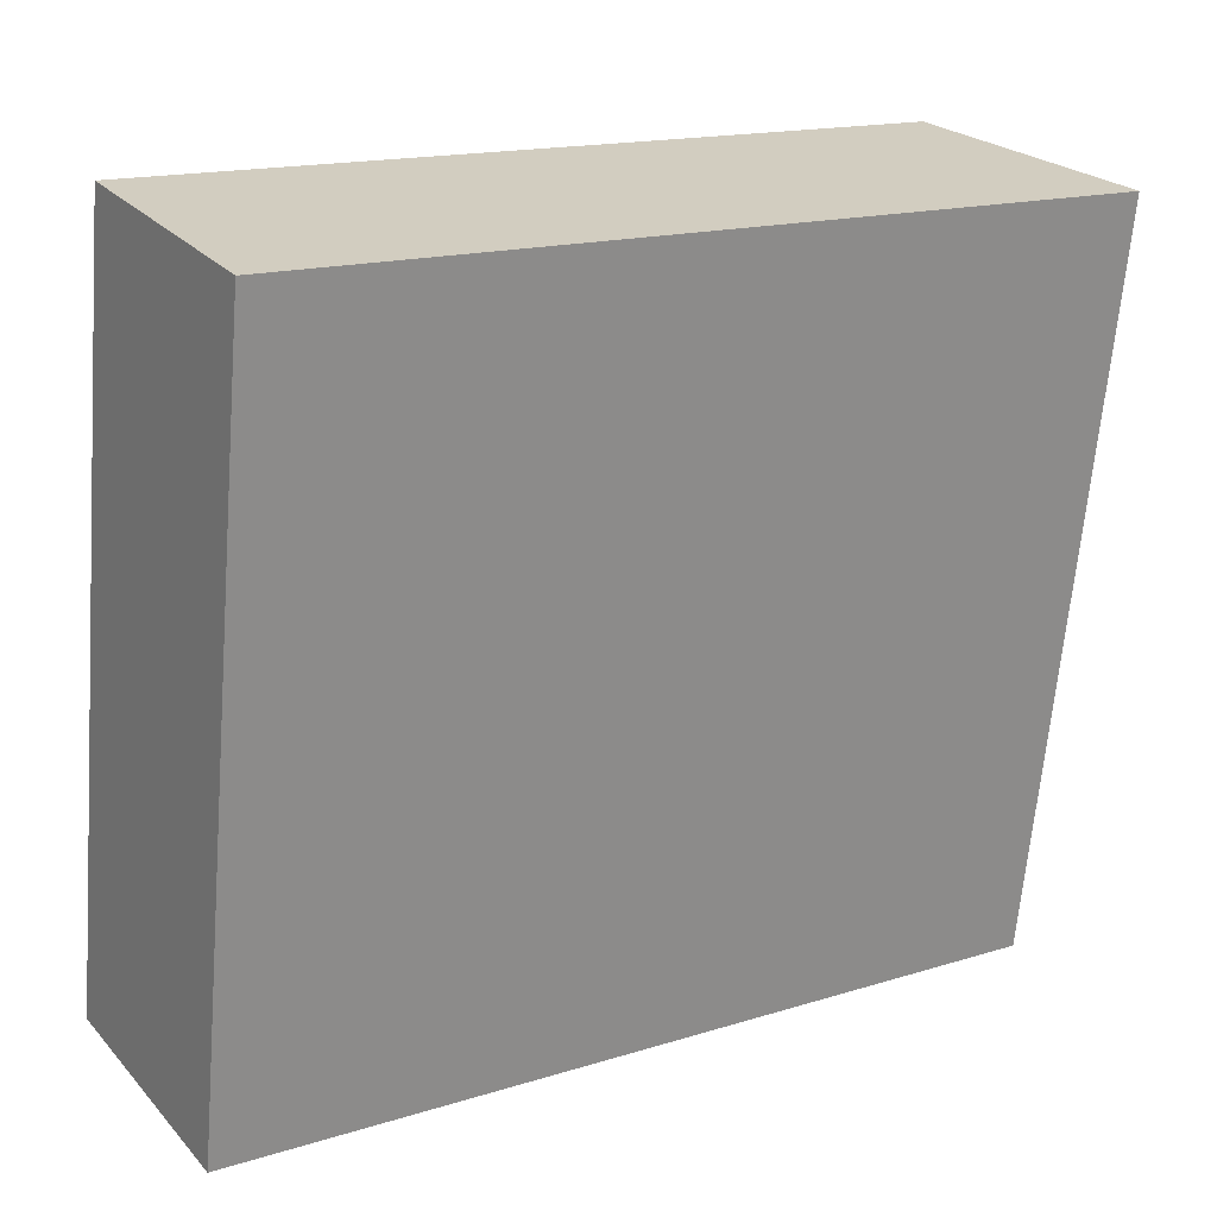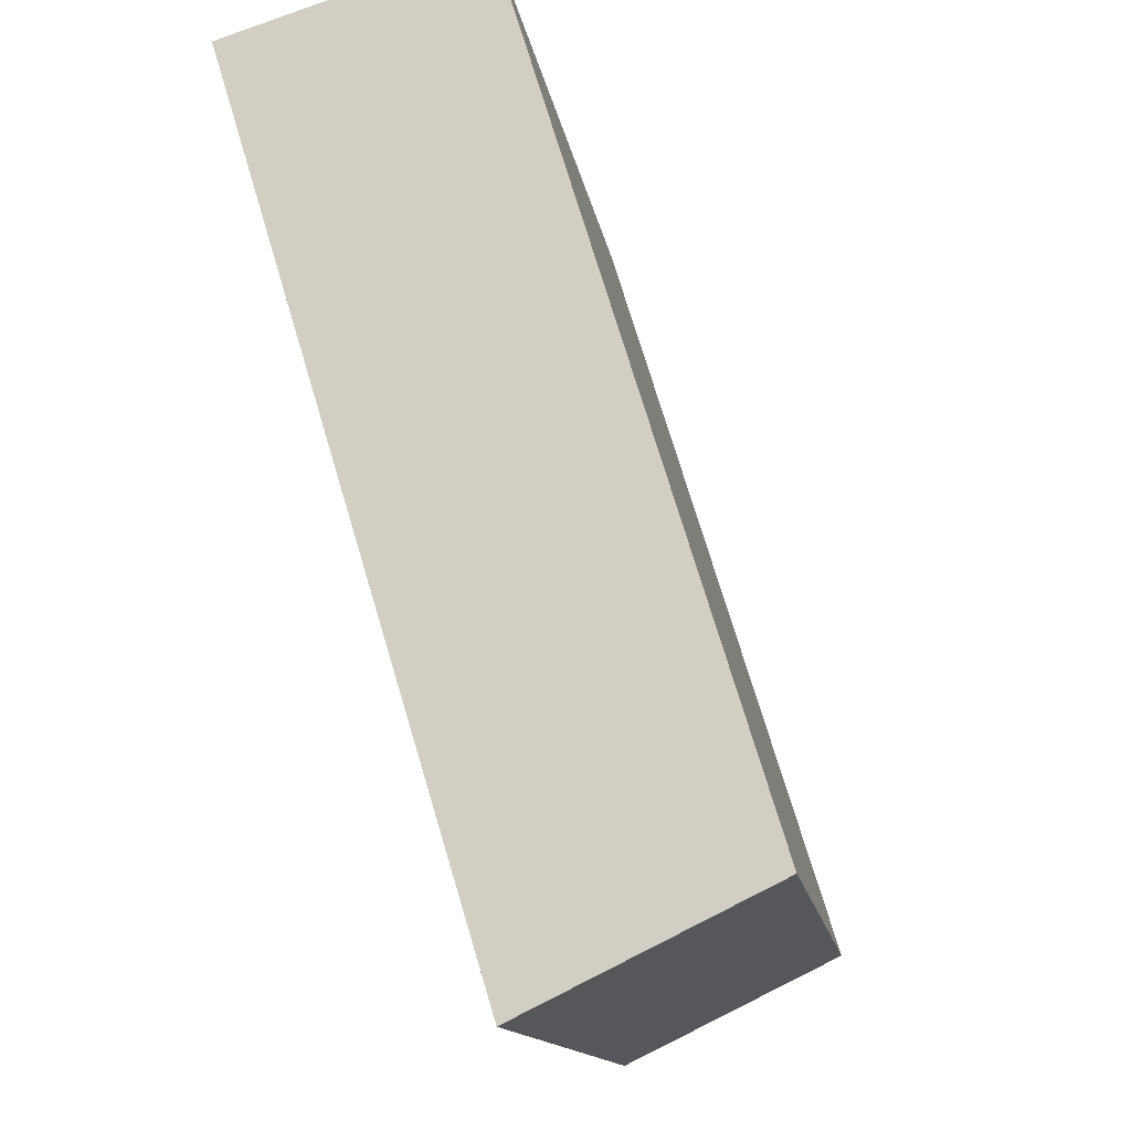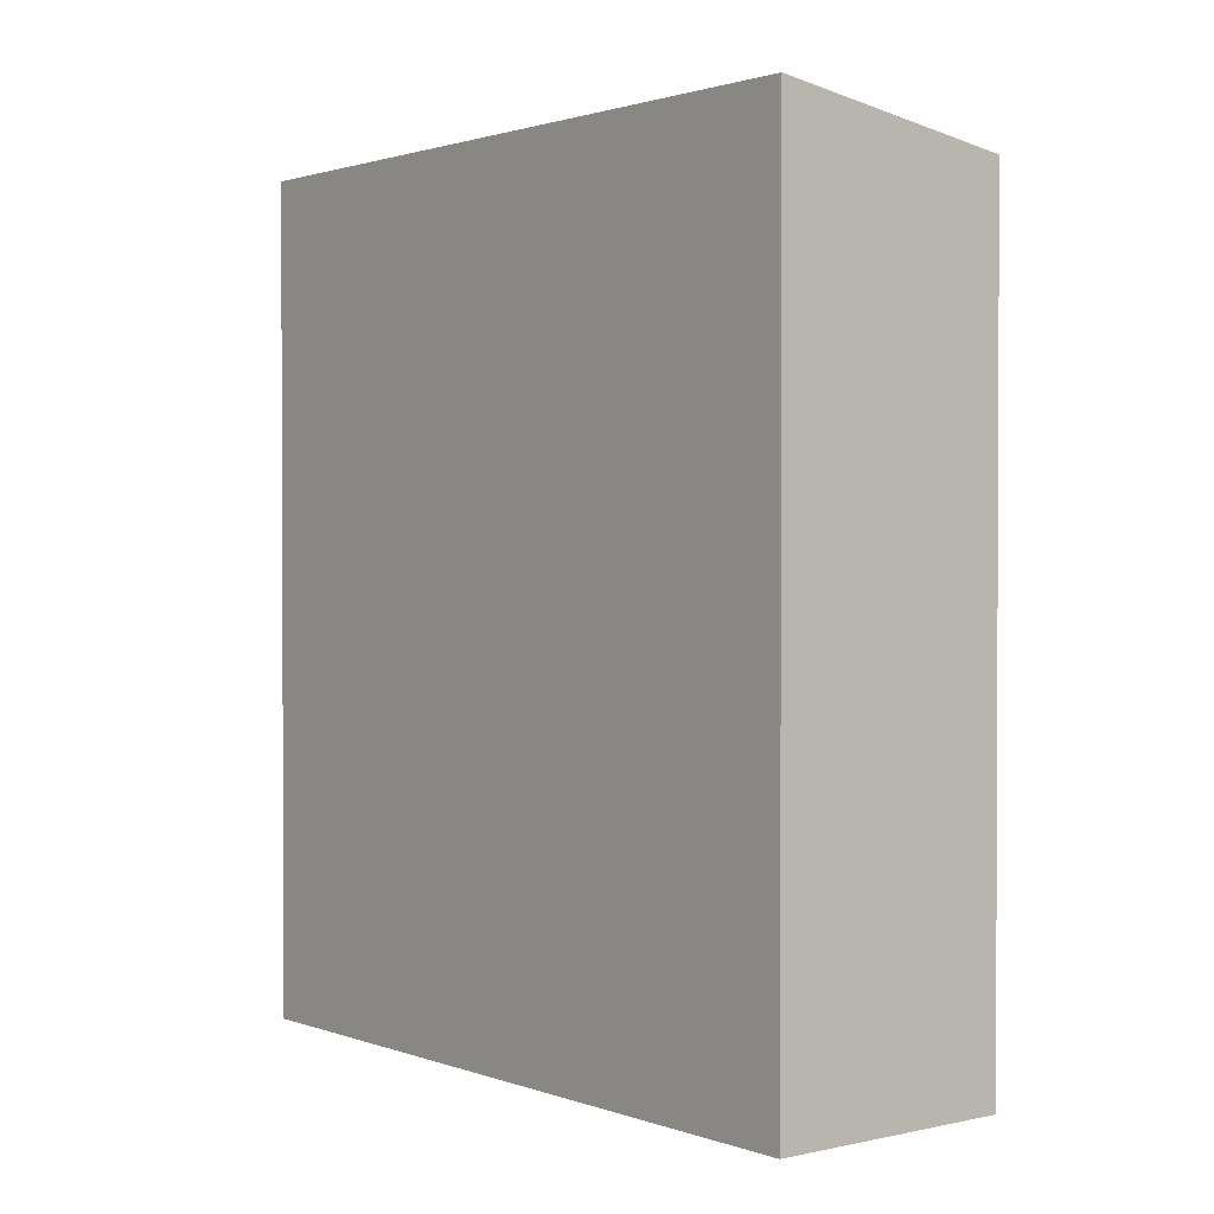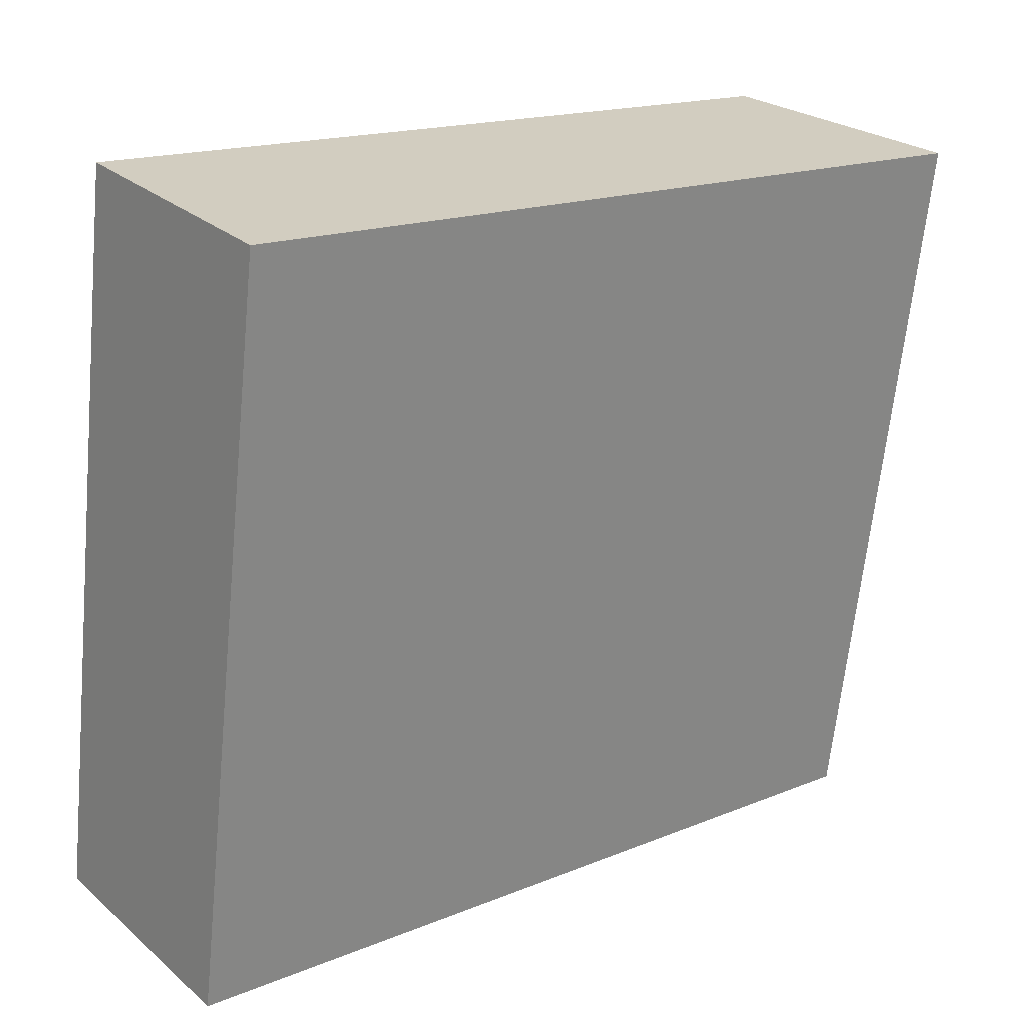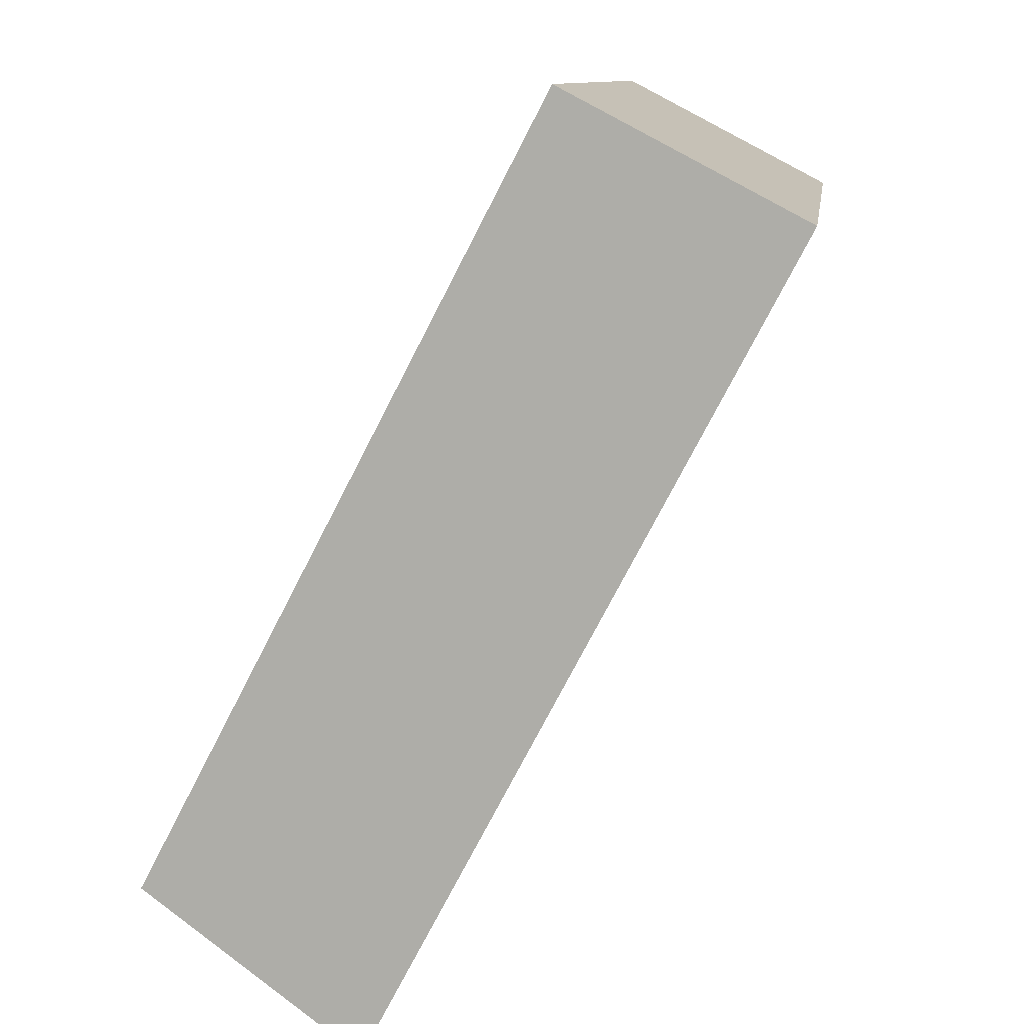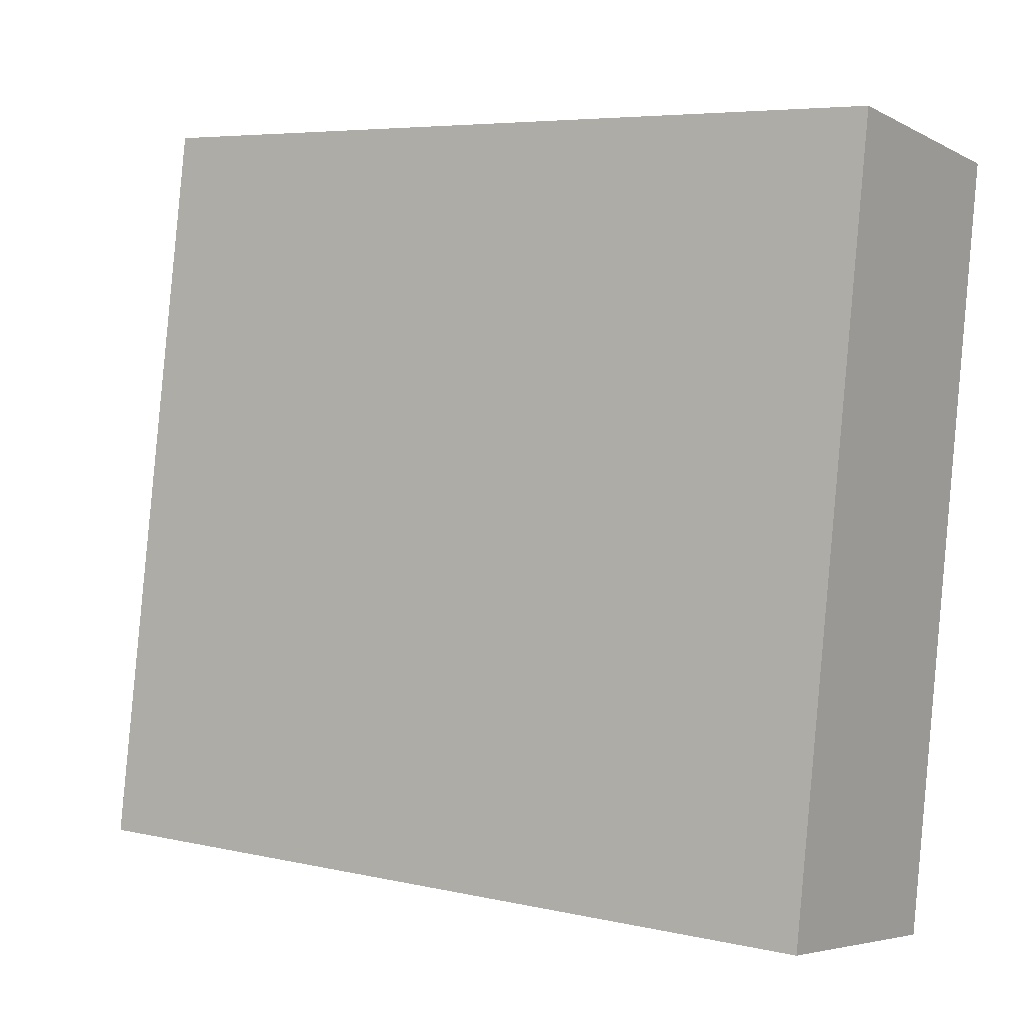
<metadata>
{"format":"obj","ext":"obj","renderer":"f3d","projection":"perspective","resolution":1024,"background":"white","views":[{"elev":16.0,"azim":57.1,"up":"+Z"},{"elev":73.9,"azim":163.3,"up":"+Z"},{"elev":1.4,"azim":150.6,"up":"+Y"},{"elev":16.8,"azim":50.4,"up":"+Z"},{"elev":-74.9,"azim":-27.2,"up":"+Z"},{"elev":5.8,"azim":-55.6,"up":"+Z"}]}
</metadata>
<code>
v  6.236 6.291e-17 -1.027
v  9.223 21.64 17.81
v  9.223 -1.091e-15 17.81
v  6.237 21.64 -1.028
v  2.987 20.63 18.84
v  2.986 -1.154e-15 18.84
v  0 0 0
v  0.0004394 20.63 -0.0006531
g defaultobject
f 1 2 3
f 2 1 4
f 3 5 6
f 5 3 2
f 5 7 6
f 7 5 8
f 8 1 7
f 1 8 4
f 3 7 1
f 7 3 6
f 8 2 4
f 2 8 5

</code>
